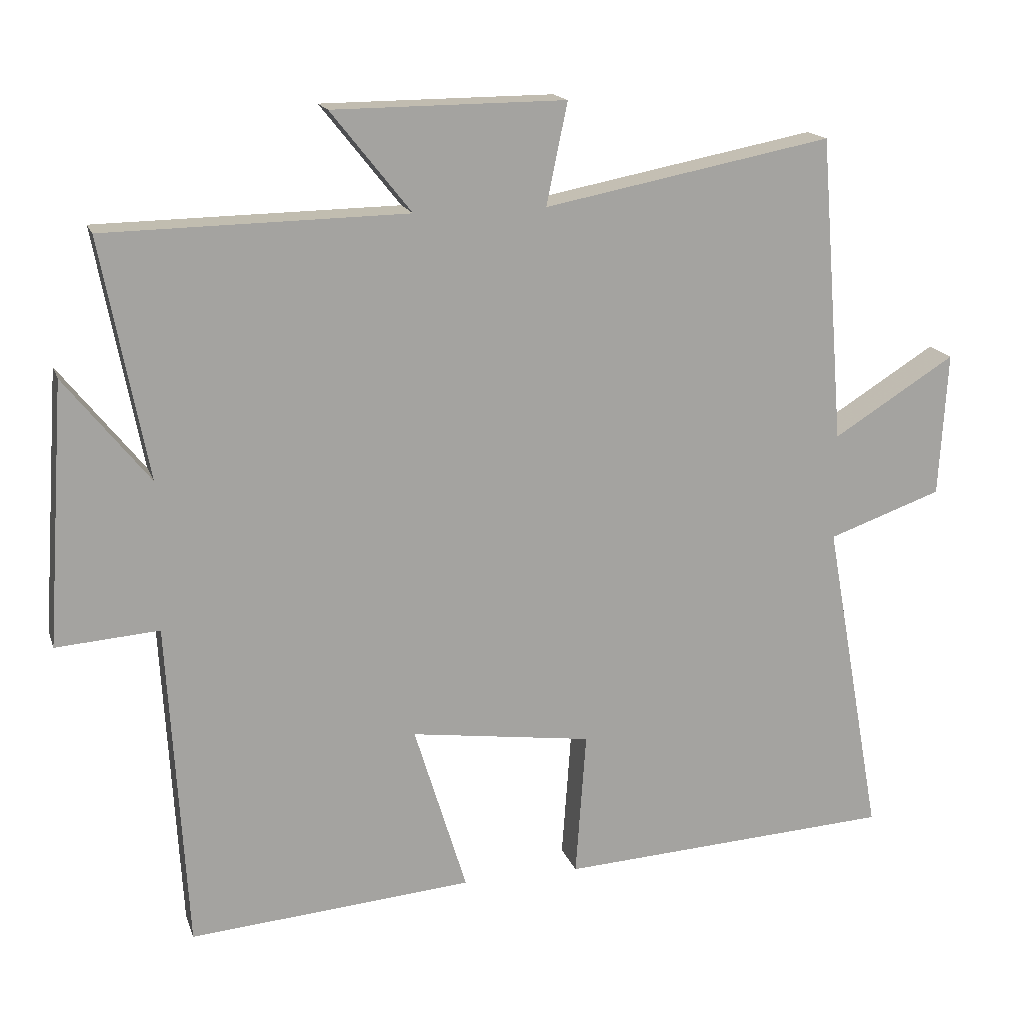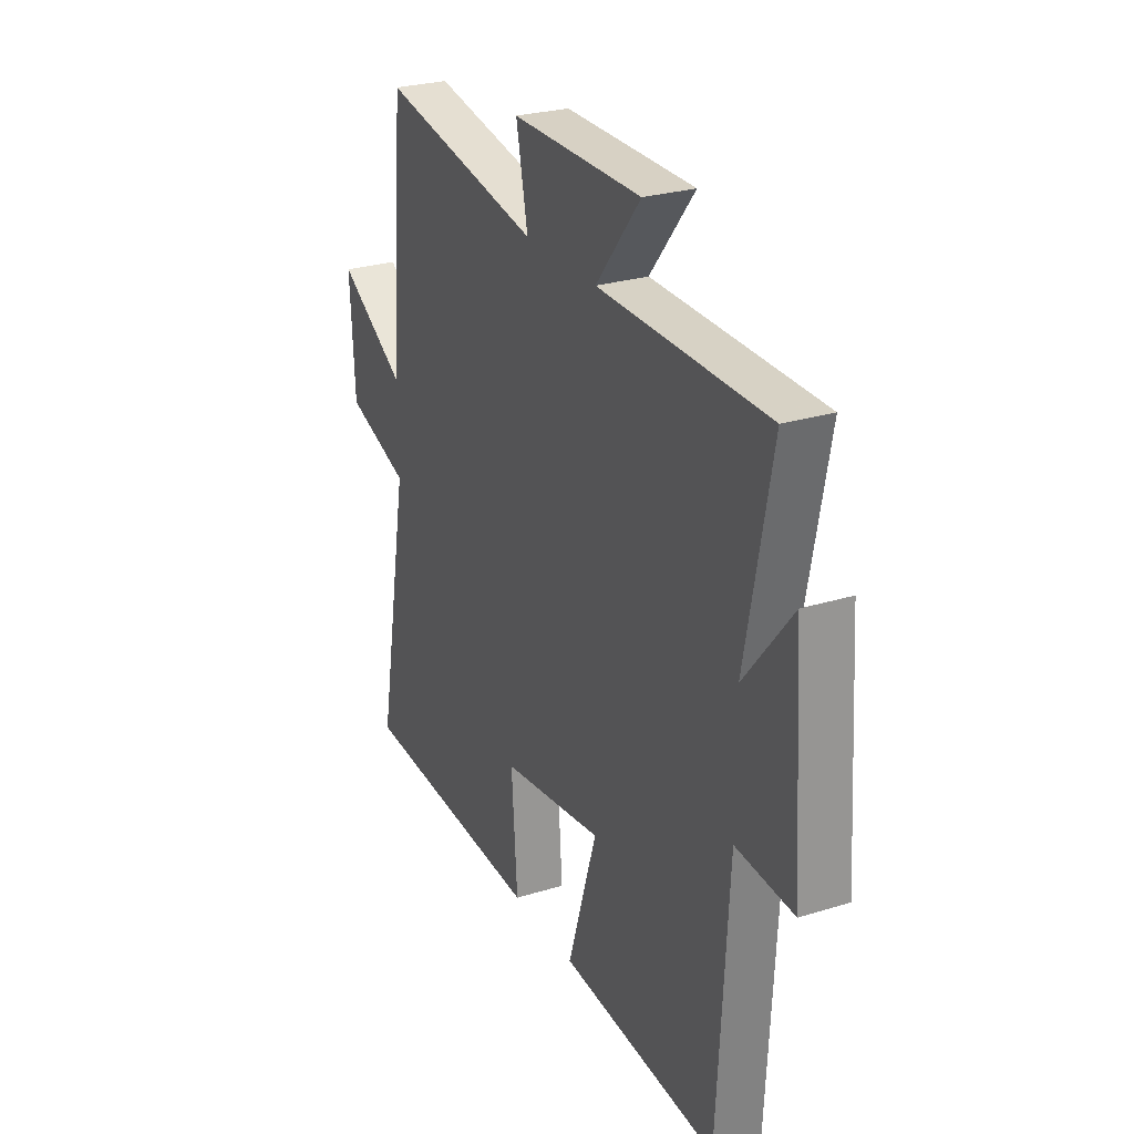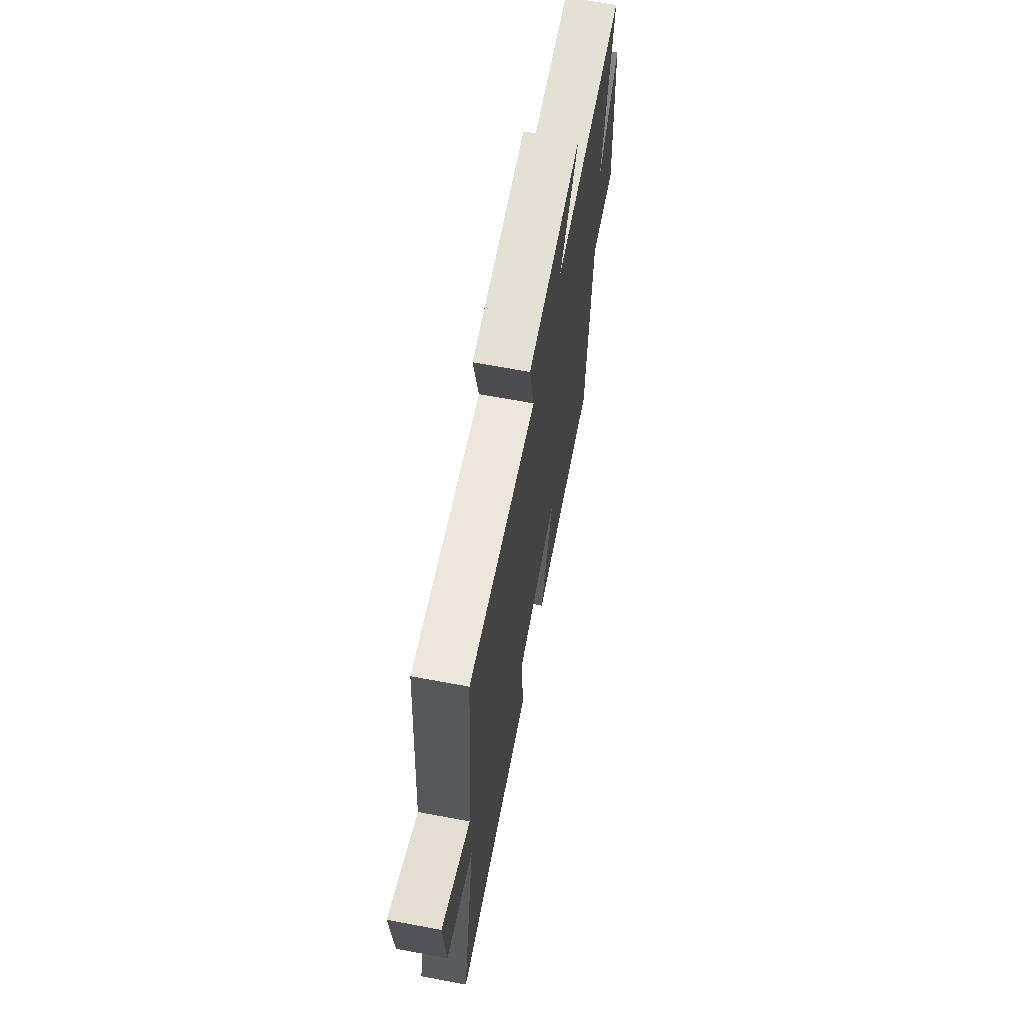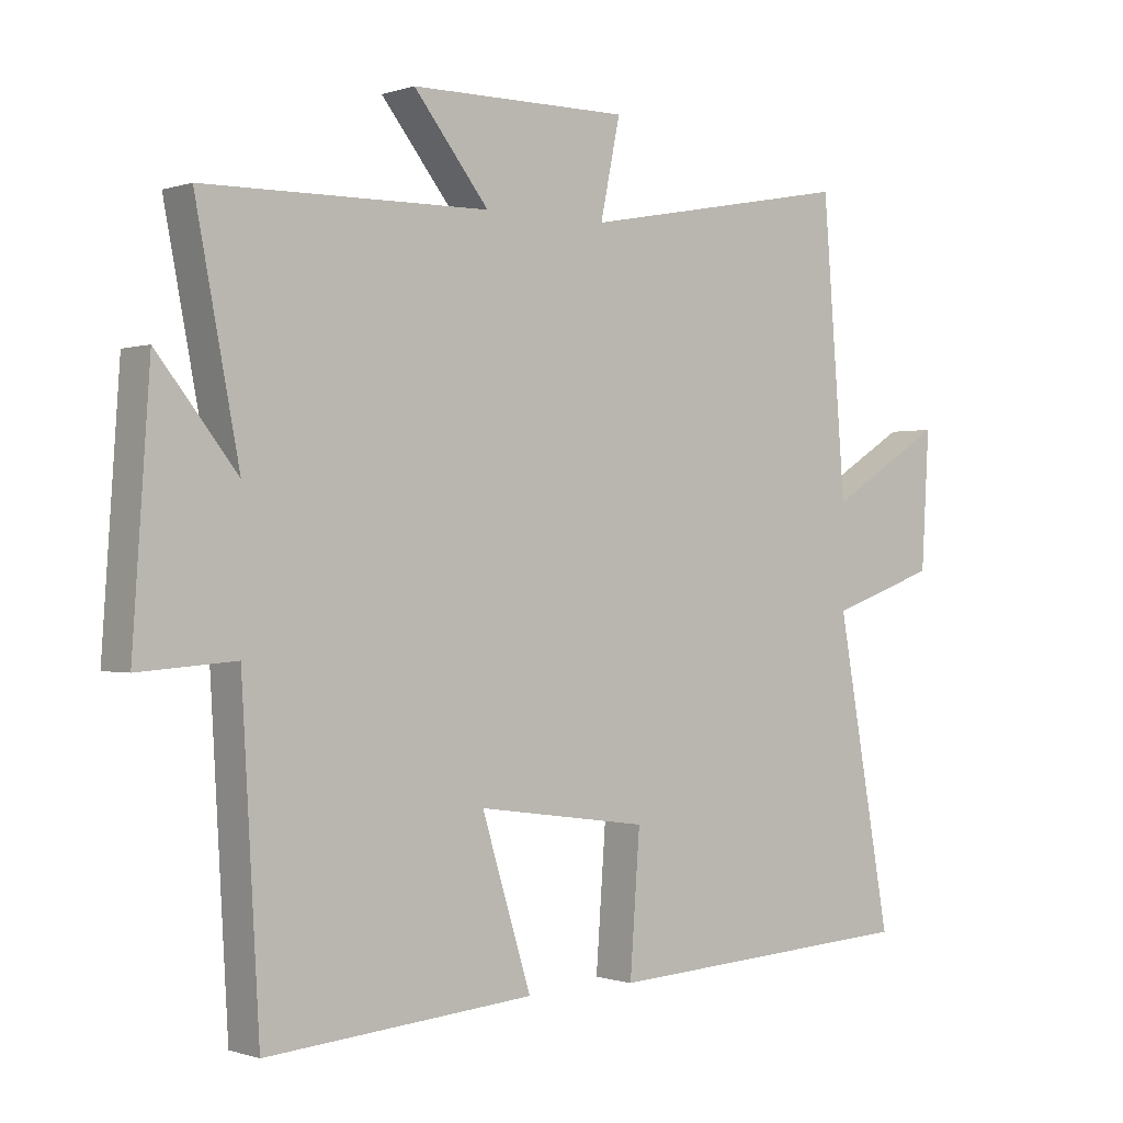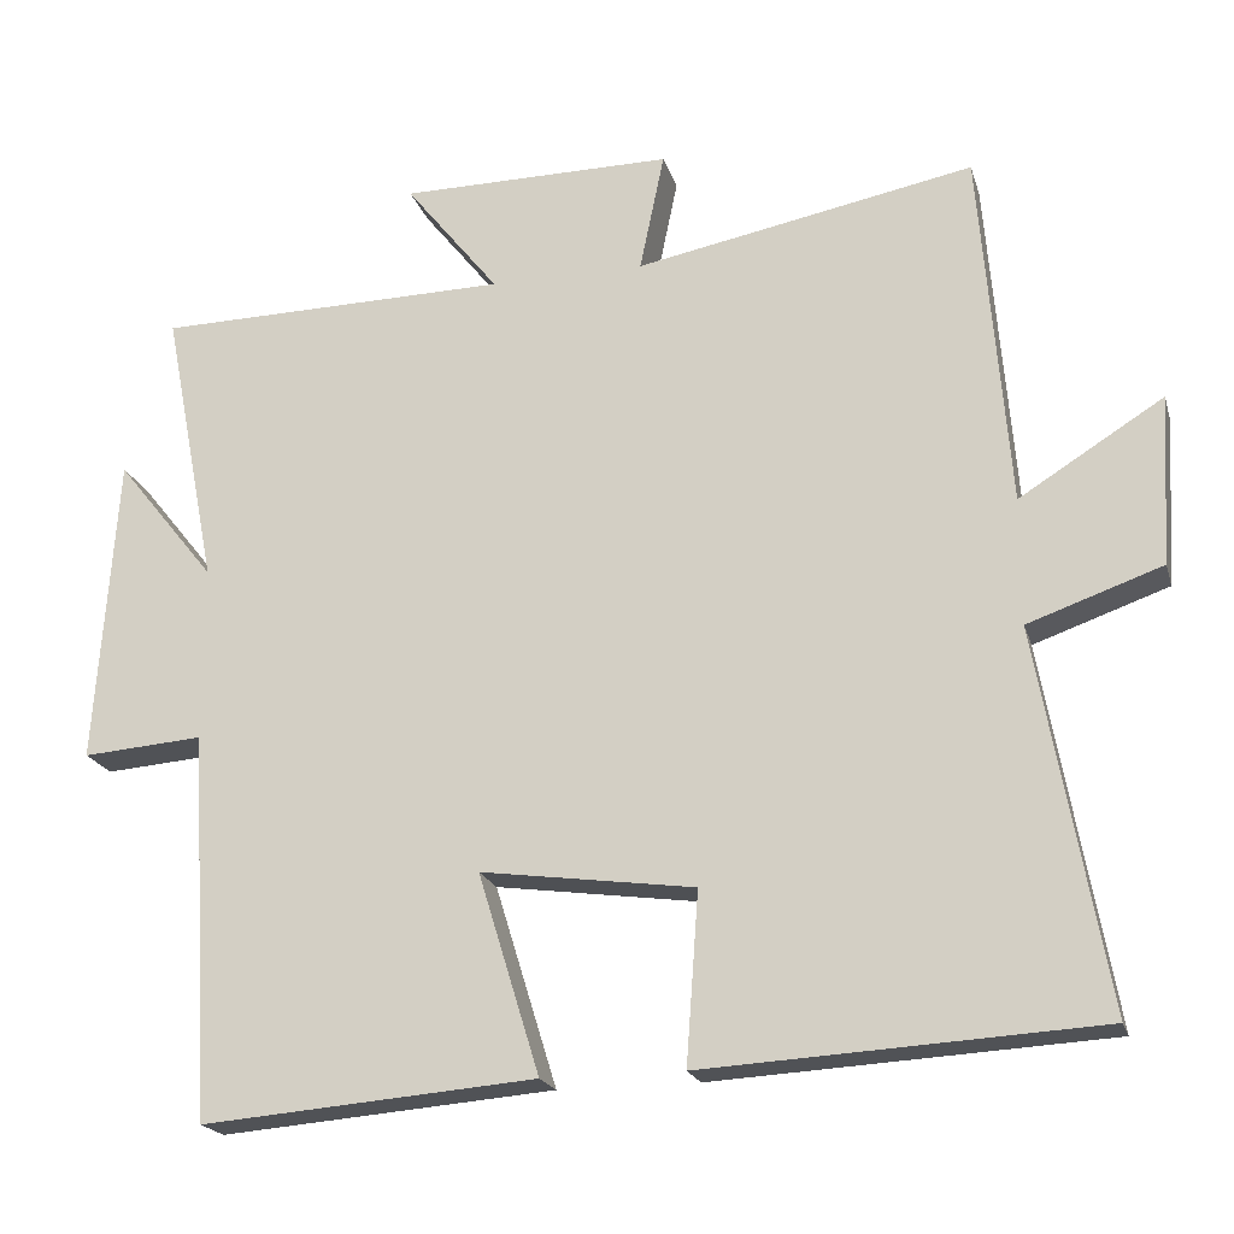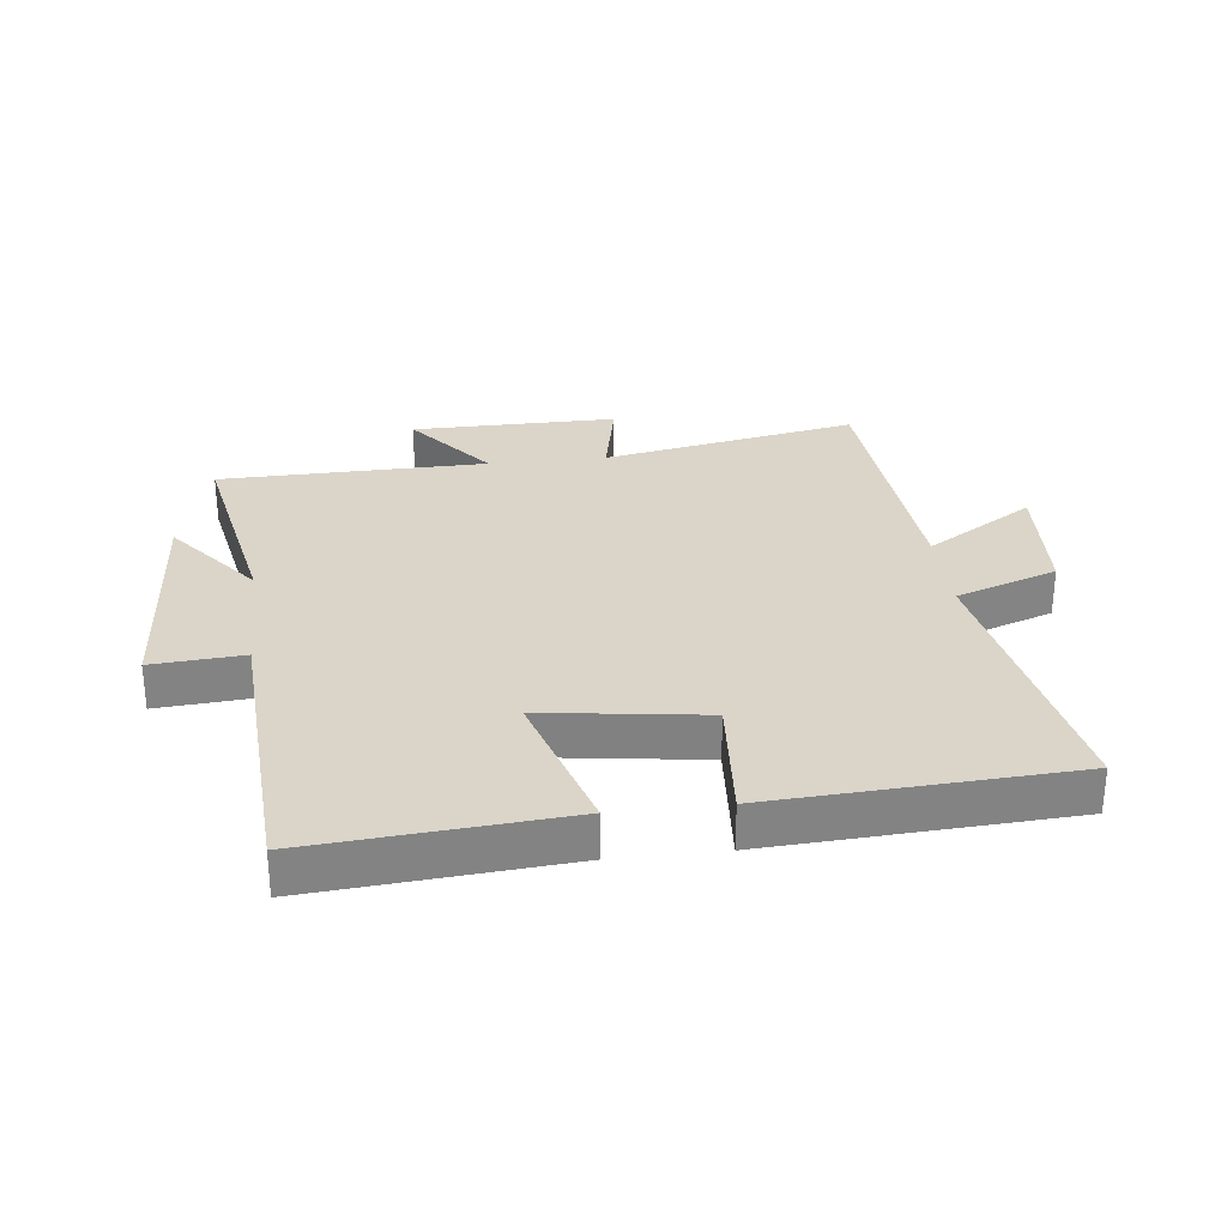
<metadata>
{"format":"obj","ext":"obj","renderer":"f3d","projection":"perspective","resolution":1024,"background":"white","views":[{"elev":16.6,"azim":164.2,"up":"+Z"},{"elev":26.7,"azim":64.2,"up":"+Z"},{"elev":66.4,"azim":-79.3,"up":"+Z"},{"elev":-0.4,"azim":140.9,"up":"+Z"},{"elev":-20.2,"azim":-165.1,"up":"+Z"},{"elev":29.4,"azim":173.4,"up":"+Y"}]}
</metadata>
<code>
v -0.583 0.07 -0.473
v -0.5 0.07 -0.012
v -0.663 0.07 0.045
v -0.675 0.07 0.251
v -0.5 0.07 0.142
v -0.465 0.07 0.579
v -0.053 0.07 0.5
v -0.083 0.07 0.645
v 0.249 0.07 0.643
v 0.135 0.07 0.5
v 0.566 0.07 0.493
v 0.5 0.07 0.151
v 0.621 0.07 0.302
v 0.647 0.07 -0.074
v 0.5 0.07 -0.063
v 0.473 0.07 -0.533
v 0.067 0.07 -0.5
v 0.142 0.07 -0.256
v -0.118 0.07 -0.292
v -0.103 0.07 -0.5
v -0.583 0 -0.473
v -0.5 0 -0.012
v -0.663 0 0.045
v -0.675 0 0.251
v -0.5 0 0.142
v -0.465 0 0.579
v -0.053 0 0.5
v -0.083 0 0.645
v 0.249 0 0.643
v 0.135 0 0.5
v 0.566 0 0.493
v 0.5 0 0.151
v 0.621 0 0.302
v 0.647 0 -0.074
v 0.5 0 -0.063
v 0.473 0 -0.533
v 0.067 0 -0.5
v 0.142 0 -0.256
v -0.118 0 -0.292
v -0.103 0 -0.5
f 19 20 1 2
f 18 19 2
f 15 16 17 18
f 15 18 2
f 12 13 14 15
f 12 15 2 3
f 10 11 12 3
f 7 8 9 10
f 5 6 7
f 5 7 10
f 3 4 5
f 3 5 10
f 22 21 40 39
f 22 39 38
f 38 37 36 35
f 22 38 35
f 35 34 33 32
f 23 22 35 32
f 23 32 31 30
f 30 29 28 27
f 27 26 25
f 30 27 25
f 25 24 23
f 30 25 23
f 1 21 22 2
f 2 22 23 3
f 3 23 24 4
f 4 24 25 5
f 5 25 26 6
f 6 26 27 7
f 7 27 28 8
f 8 28 29 9
f 9 29 30 10
f 10 30 31 11
f 11 31 32 12
f 12 32 33 13
f 13 33 34 14
f 14 34 35 15
f 15 35 36 16
f 16 36 37 17
f 17 37 38 18
f 18 38 39 19
f 19 39 40 20
f 20 40 21 1

</code>
